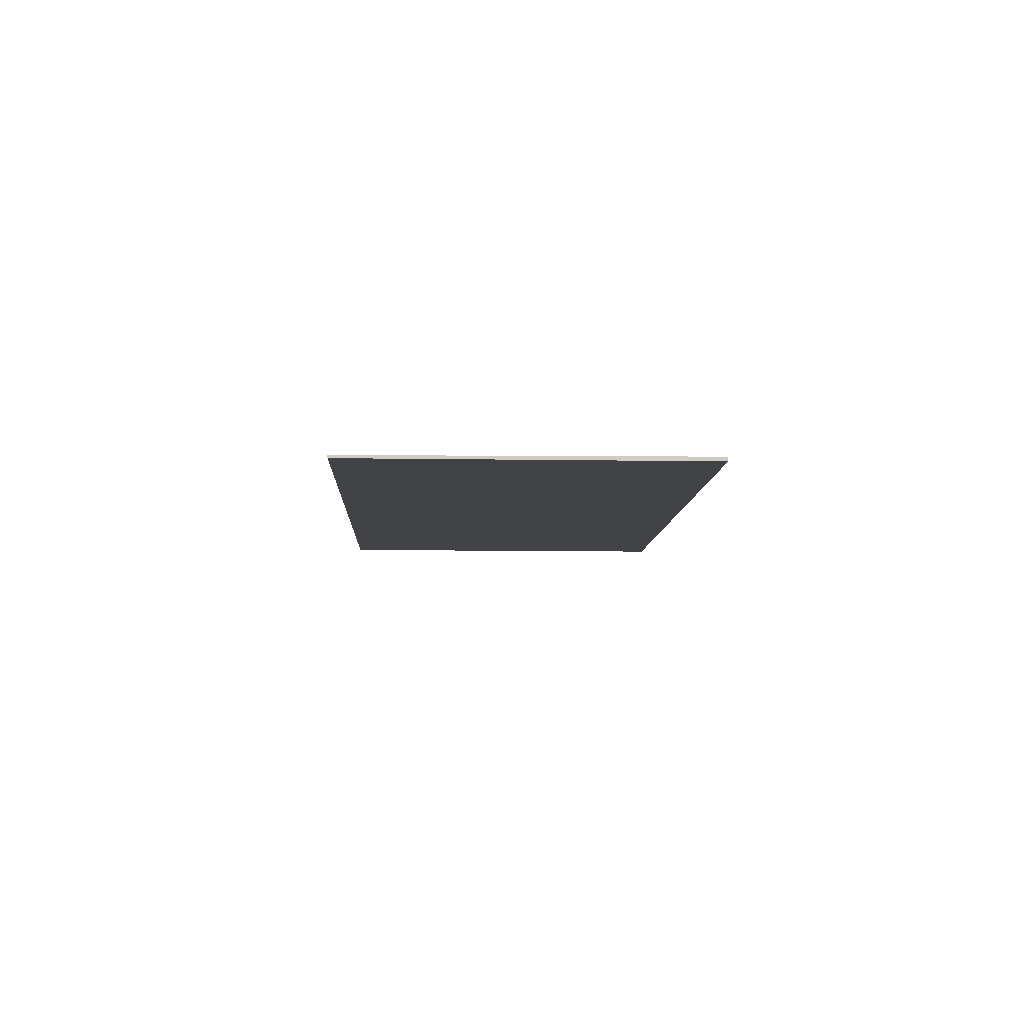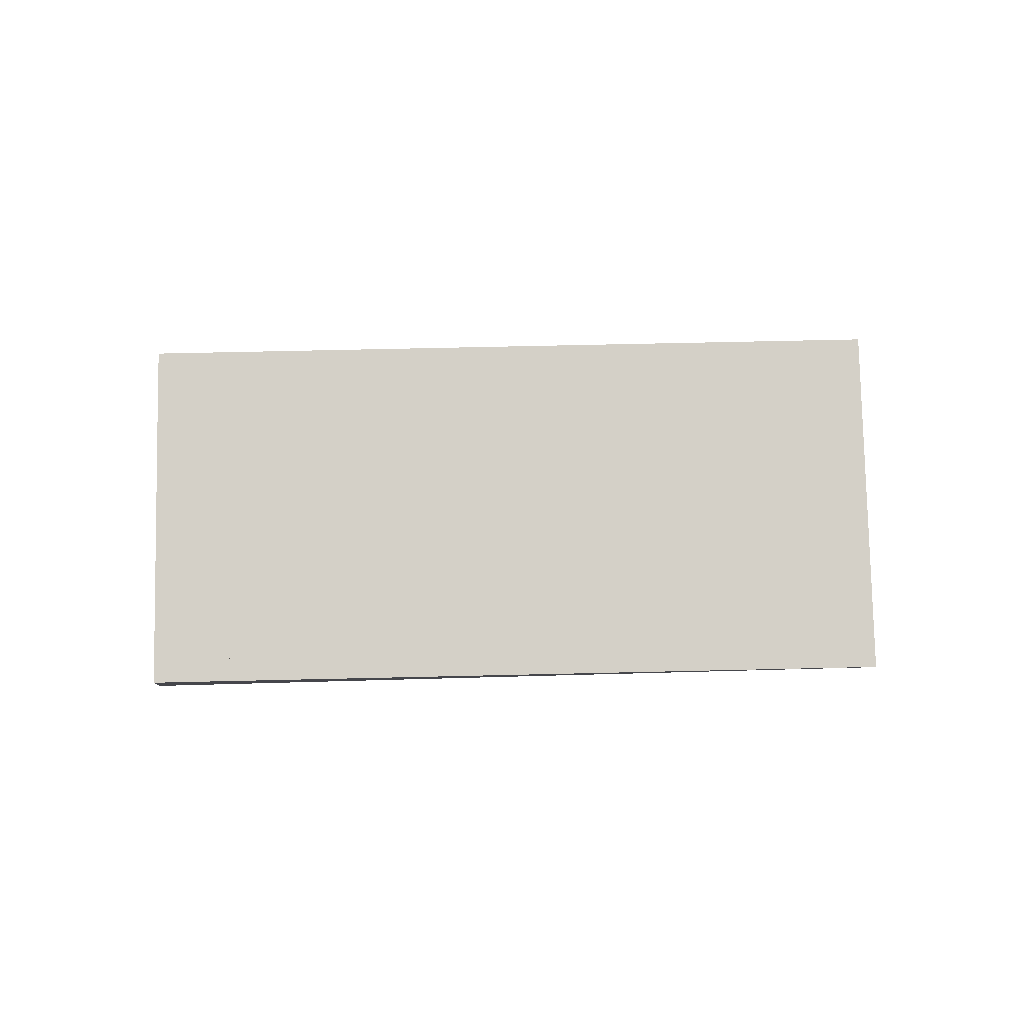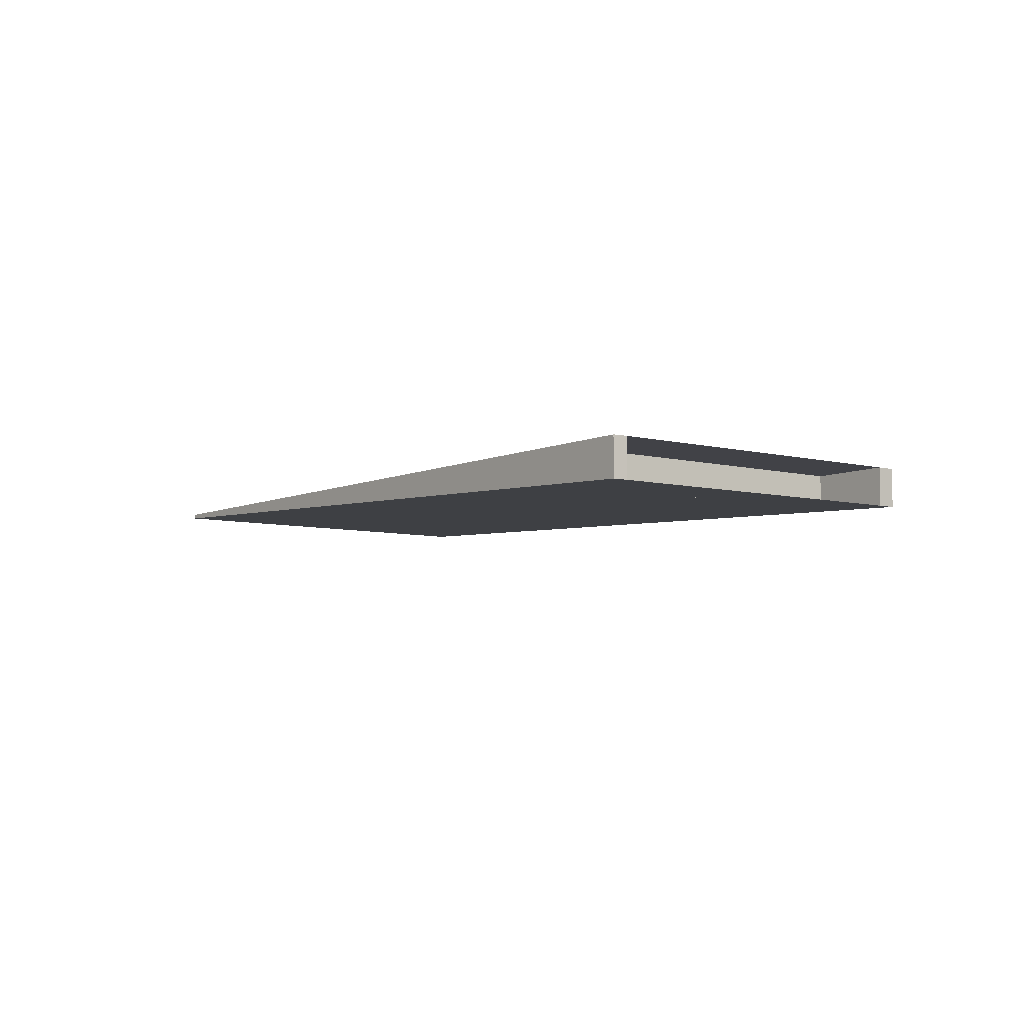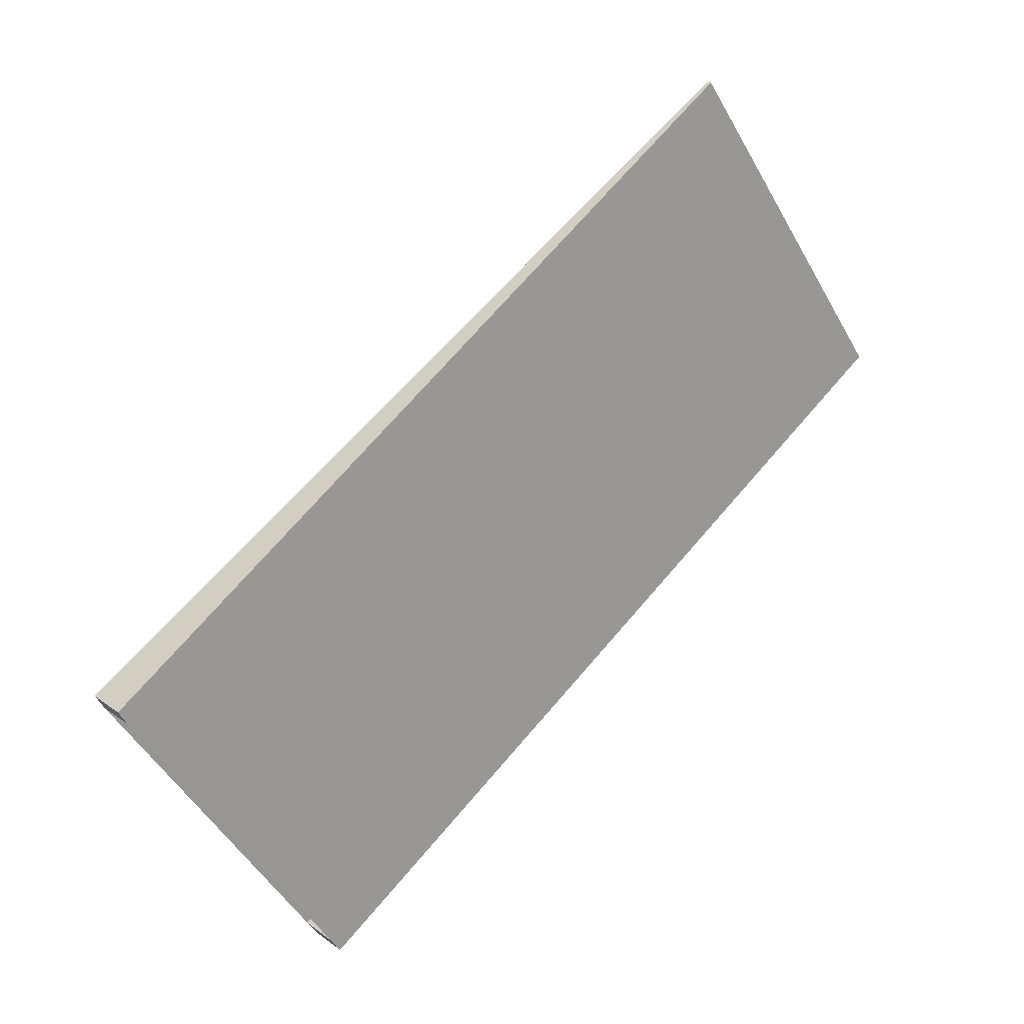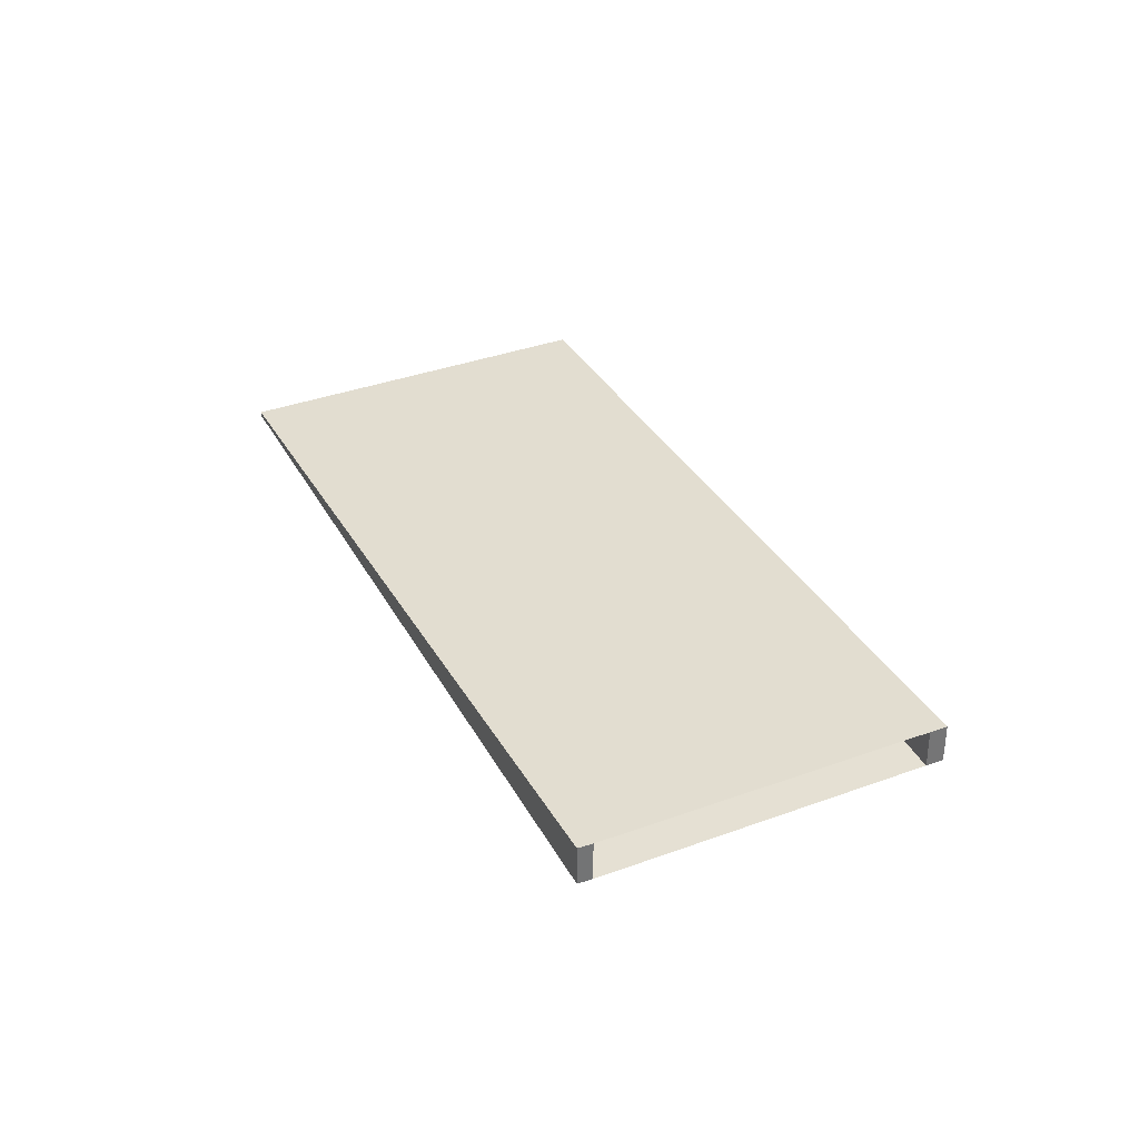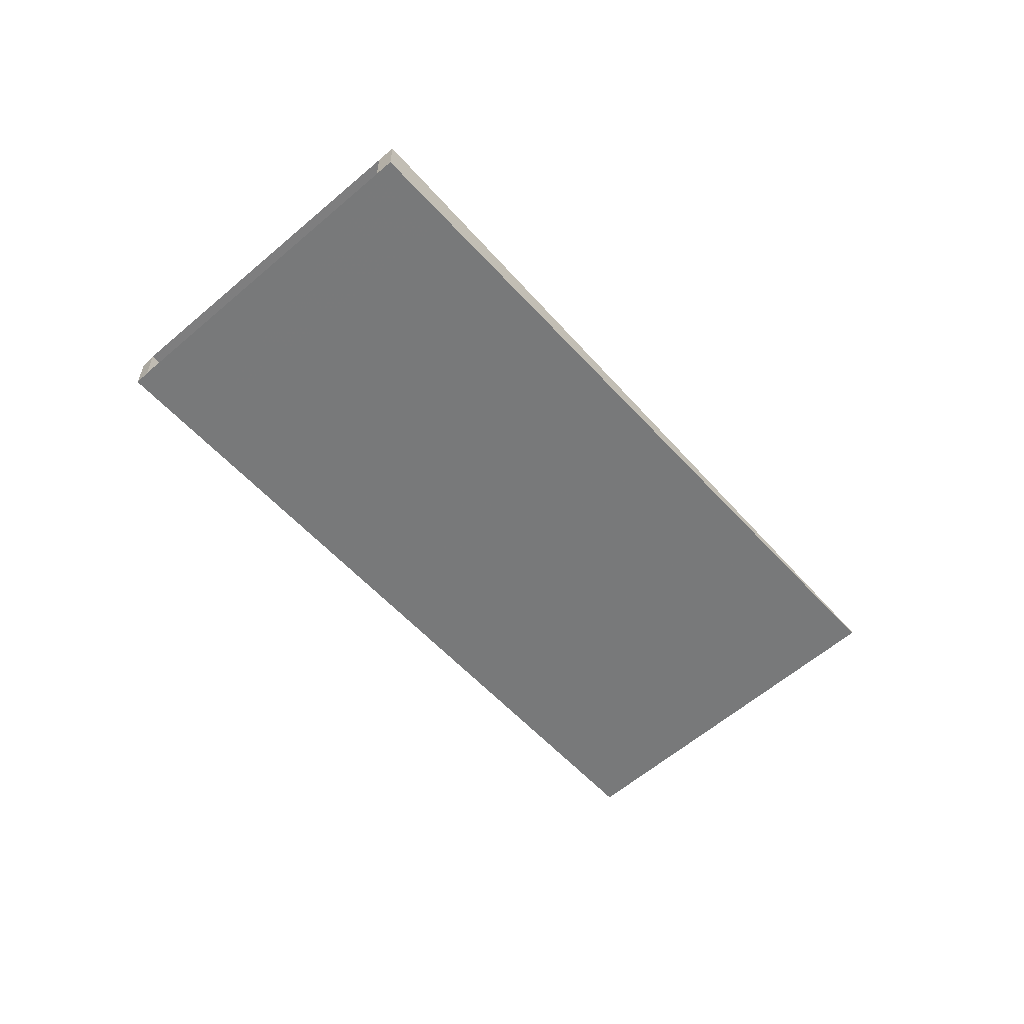
<metadata>
{"format":"obj","ext":"obj","renderer":"f3d","projection":"perspective","resolution":1024,"background":"white","views":[{"elev":-4.6,"azim":123.1,"up":"+Z"},{"elev":79.9,"azim":34.0,"up":"+Z"},{"elev":-6.8,"azim":-92.3,"up":"+Z"},{"elev":20.5,"azim":-37.4,"up":"+Y"},{"elev":35.2,"azim":-80.9,"up":"+Z"},{"elev":-59.4,"azim":-13.5,"up":"+Z"}]}
</metadata>
<code>
v -2185 -1488 -0.042
v -2194 -1495 -0.5698
v -2195 -1494 -0.571
v -2194 -1494 -0.5157
v -2196 -1490 -0.5352
v -2197 -1490 -0.5903
v -2197 -1490 -0.5906
v -2188 -1484 -0.06442
v -2194 -1495 -0.5698
v -2185 -1488 -0.042
v -2185 -1488 6.939e-18
v -2194 -1495 0
v -2195 -1494 -0.571
v -2194 -1495 -0.5698
v -2194 -1495 0
v -2195 -1494 1.11e-16
v -2194 -1494 -0.5157
v -2195 -1494 -0.571
v -2195 -1494 1.11e-16
v -2194 -1494 0
v -2196 -1490 -0.5352
v -2194 -1494 -0.5157
v -2194 -1494 0
v -2196 -1490 0
v -2197 -1490 -0.5903
v -2196 -1490 -0.5352
v -2196 -1490 0
v -2197 -1490 -1.11e-16
v -2197 -1490 -0.5906
v -2197 -1490 -0.5903
v -2197 -1490 -1.11e-16
v -2197 -1490 0
v -2188 -1484 -0.06442
v -2197 -1490 -0.5906
v -2197 -1490 0
v -2188 -1484 0
v -2185 -1488 -0.042
v -2188 -1484 -0.06442
v -2188 -1484 0
v -2185 -1488 6.939e-18
v -2185 -1488 0
v -2194 -1495 0
v -2195 -1494 0
v -2194 -1494 0
v -2196 -1490 0
v -2197 -1490 0
v -2197 -1490 0
v -2188 -1484 0
f 2 3 4 5 6 7 8 1
f 10 11 12 9
f 14 15 16 13
f 18 19 20 17
f 22 23 24 21
f 26 27 28 25
f 30 31 32 29
f 34 35 36 33
f 38 39 40 37
f 42 43 44 45 46 47 48 41

</code>
